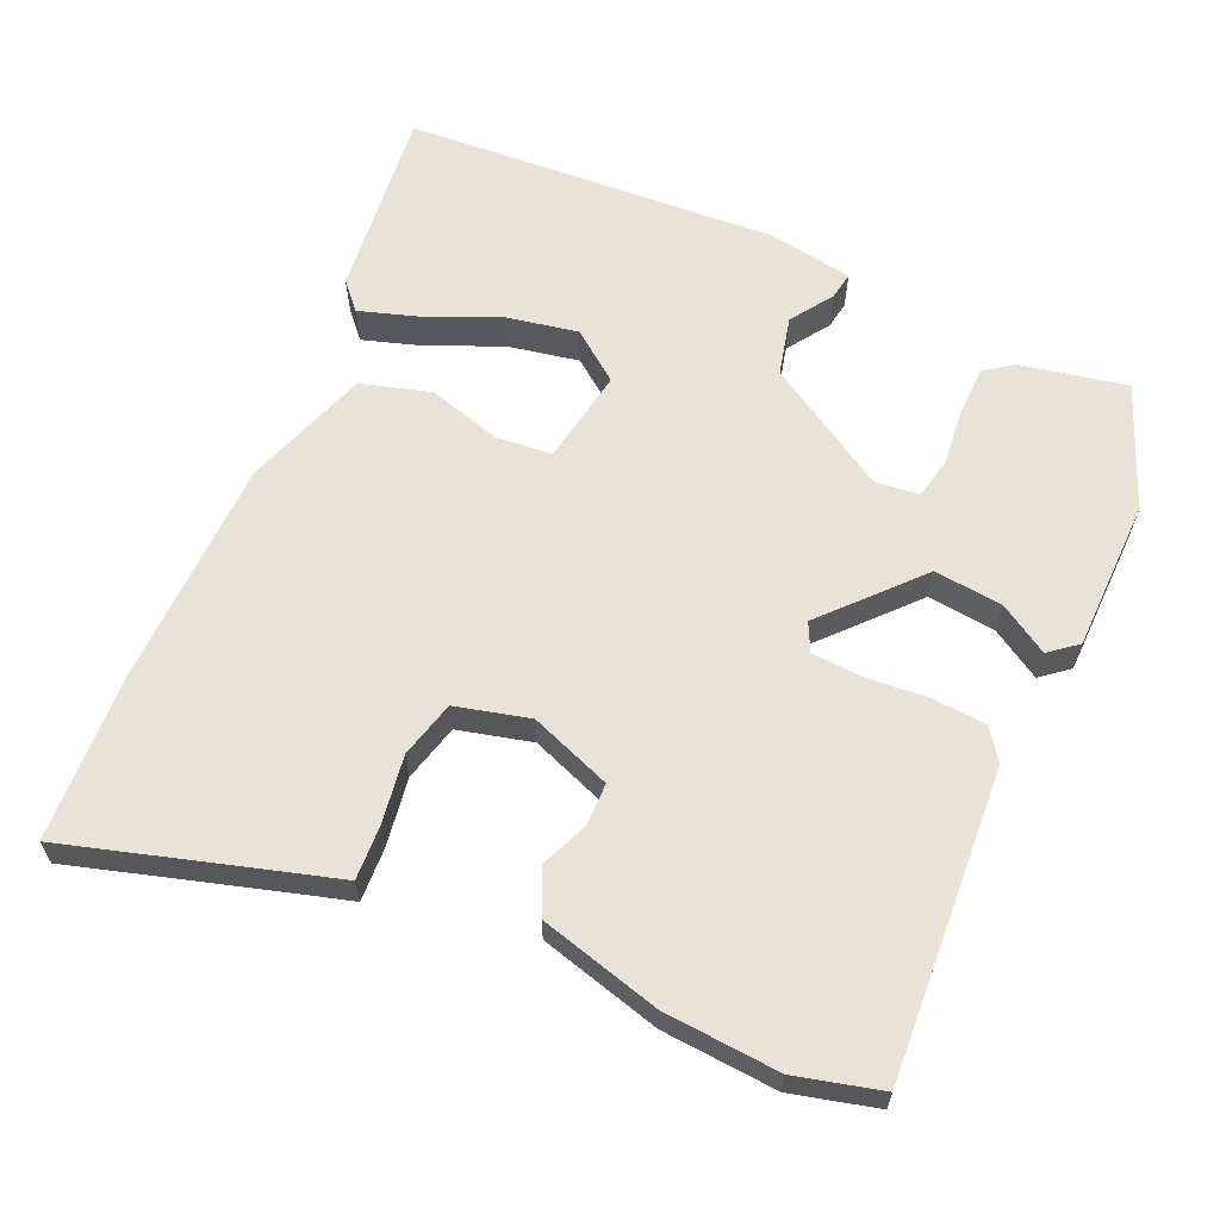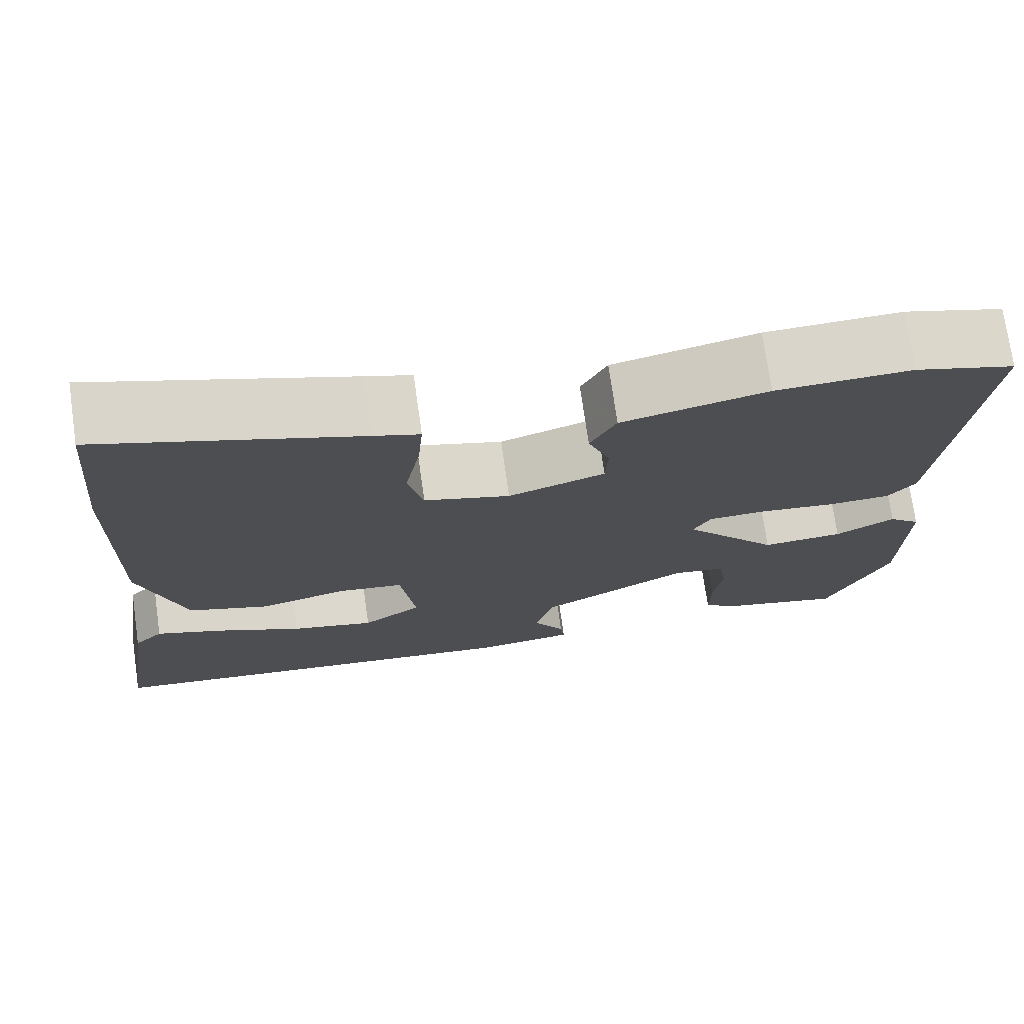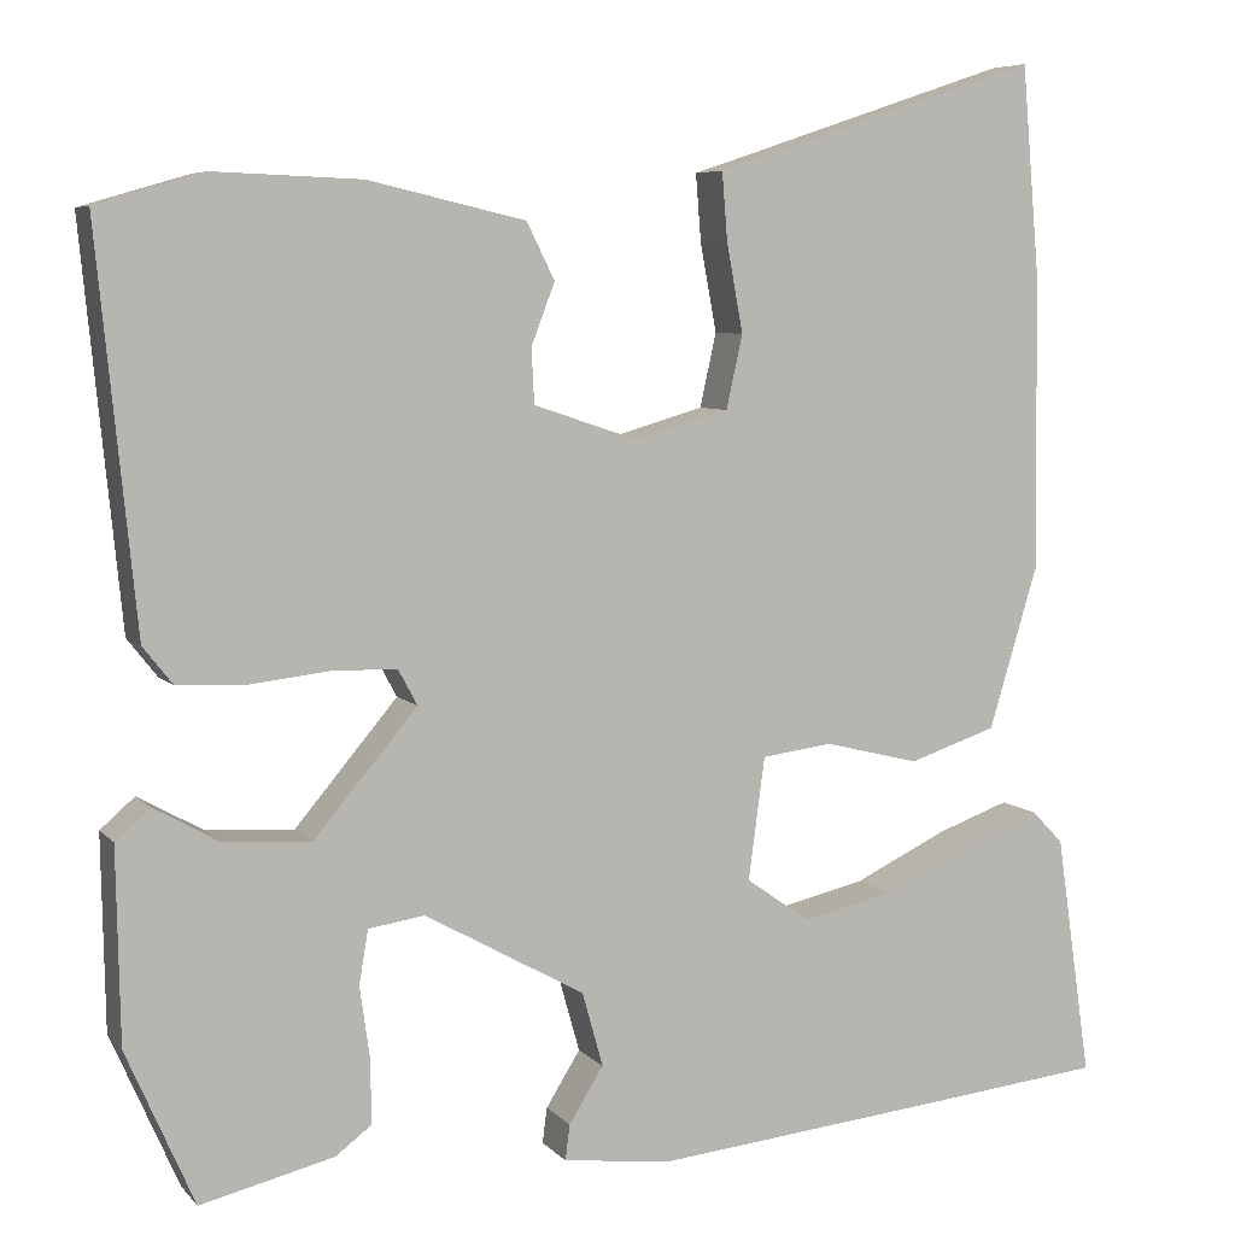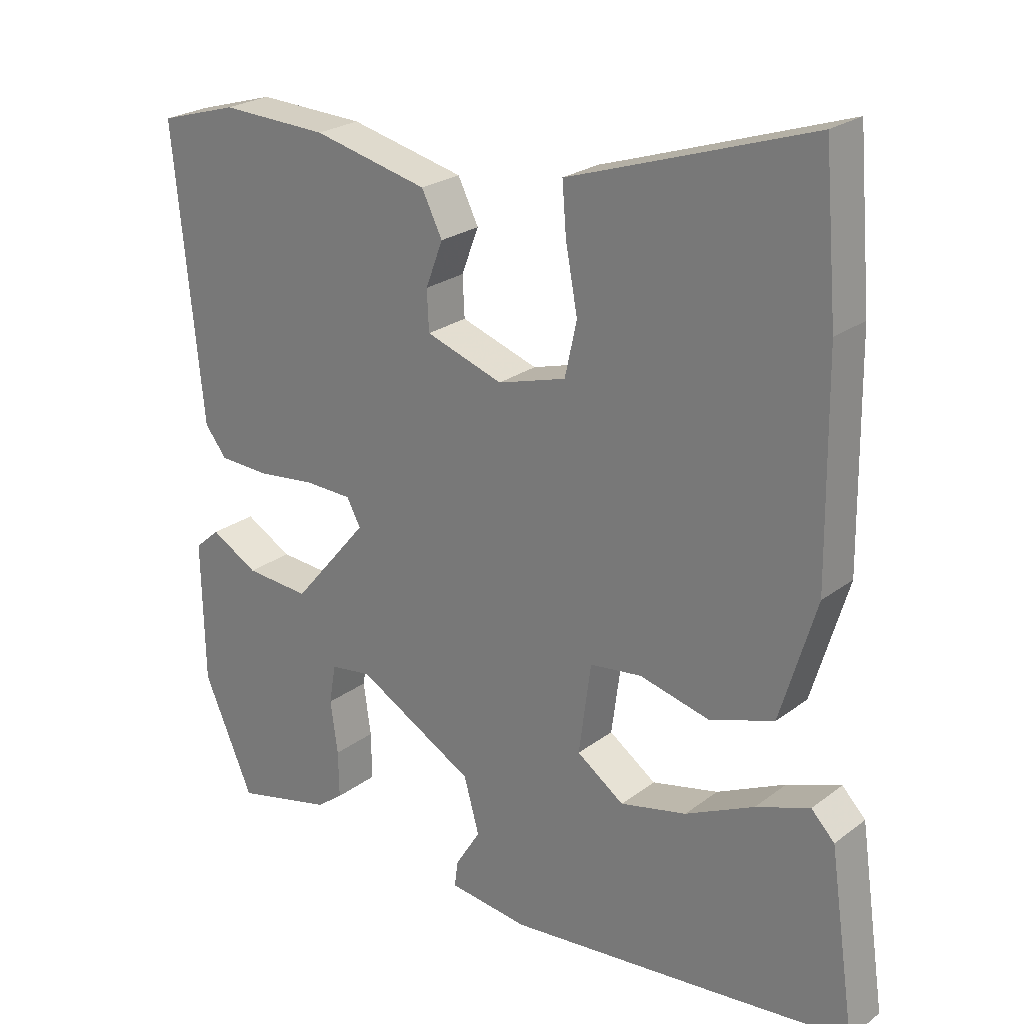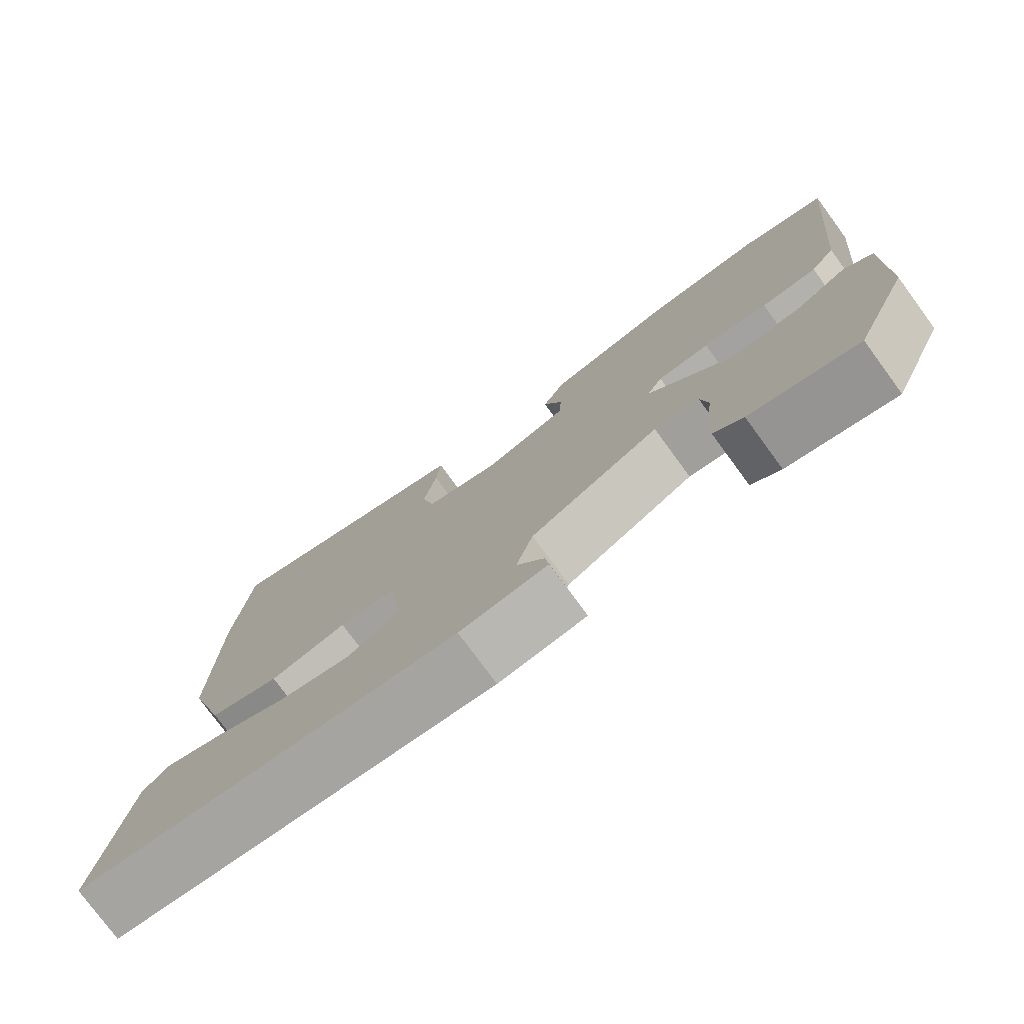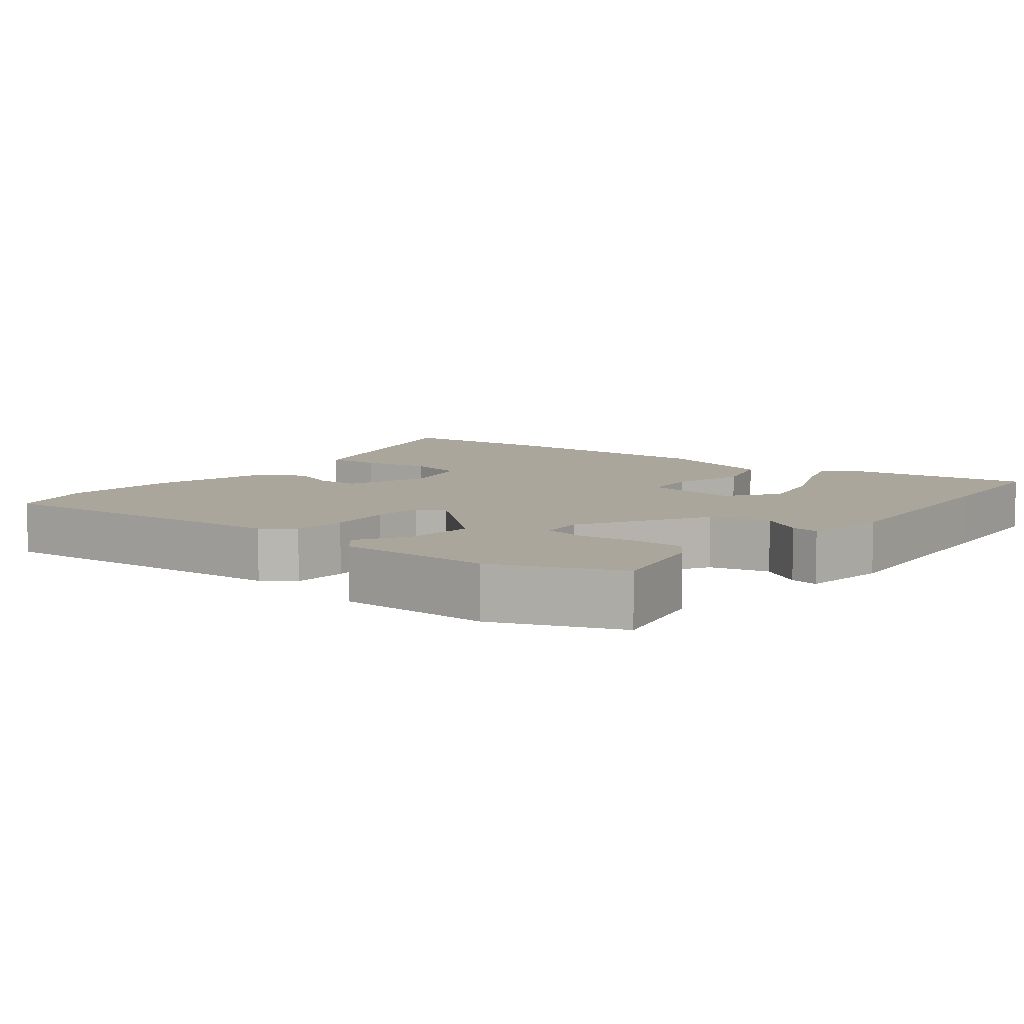
<metadata>
{"format":"obj","ext":"obj","renderer":"f3d","projection":"perspective","resolution":1024,"background":"white","views":[{"elev":62.5,"azim":26.0,"up":"+Y"},{"elev":73.7,"azim":-8.1,"up":"+Z"},{"elev":6.5,"azim":158.0,"up":"+Z"},{"elev":24.1,"azim":-140.8,"up":"+Z"},{"elev":-77.5,"azim":36.3,"up":"+Z"},{"elev":8.0,"azim":129.8,"up":"+Y"}]}
</metadata>
<code>
v 0.46 0.07 -0.53
v 0.313 0.07 -0.495
v 0.273 0.07 -0.465
v 0.274 0.07 -0.394
v 0.285 0.07 -0.315
v 0.275 0.07 -0.256
v 0.213 0.07 -0.247
v 0.036 0.07 -0.346
v 0.013 0.07 -0.428
v 0.051 0.07 -0.489
v 0.056 0.07 -0.528
v -0.064 0.07 -0.543
v -0.381 0.07 -0.512
v -0.588 0.07 -0.491
v -0.549 0.07 -0.223
v -0.514 0.07 -0.187
v -0.433 0.07 -0.216
v -0.33 0.07 -0.265
v -0.23 0.07 -0.288
v -0.159 0.07 -0.238
v -0.177 0.07 -0.103
v -0.255 0.07 -0.093
v -0.36 0.07 -0.119
v -0.457 0.07 -0.087
v -0.511 0.07 0.092
v -0.507 0.07 0.416
v -0.487 0.07 0.649
v -0.179 0.07 0.546
v -0.124 0.07 0.528
v -0.13 0.07 0.453
v -0.148 0.07 0.356
v -0.13 0.07 0.275
v -0.027 0.07 0.245
v 0.089 0.07 0.284
v 0.092 0.07 0.344
v 0.066 0.07 0.412
v 0.097 0.07 0.474
v 0.27 0.07 0.514
v 0.432 0.07 0.52
v 0.551 0.07 0.485
v 0.508 0.07 0.051
v 0.475 0.07 0.009
v 0.399 0.07 0.006
v 0.311 0.07 0.016
v 0.24 0.07 0.014
v 0.219 0.07 -0.025
v 0.333 0.07 -0.16
v 0.43 0.07 -0.153
v 0.501 0.07 -0.113
v 0.539 0.07 -0.146
v 0.535 0.07 -0.359
v 0.46 0 -0.53
v 0.313 0 -0.495
v 0.273 0 -0.465
v 0.274 0 -0.394
v 0.285 0 -0.315
v 0.275 0 -0.256
v 0.213 0 -0.247
v 0.036 0 -0.346
v 0.013 0 -0.428
v 0.051 0 -0.489
v 0.056 0 -0.528
v -0.064 0 -0.543
v -0.381 0 -0.512
v -0.588 0 -0.491
v -0.549 0 -0.223
v -0.514 0 -0.187
v -0.433 0 -0.216
v -0.33 0 -0.265
v -0.23 0 -0.288
v -0.159 0 -0.238
v -0.177 0 -0.103
v -0.255 0 -0.093
v -0.36 0 -0.119
v -0.457 0 -0.087
v -0.511 0 0.092
v -0.507 0 0.416
v -0.487 0 0.649
v -0.179 0 0.546
v -0.124 0 0.528
v -0.13 0 0.453
v -0.148 0 0.356
v -0.13 0 0.275
v -0.027 0 0.245
v 0.089 0 0.284
v 0.092 0 0.344
v 0.066 0 0.412
v 0.097 0 0.474
v 0.27 0 0.514
v 0.432 0 0.52
v 0.551 0 0.485
v 0.508 0 0.051
v 0.475 0 0.009
v 0.399 0 0.006
v 0.311 0 0.016
v 0.24 0 0.014
v 0.219 0 -0.025
v 0.333 0 -0.16
v 0.43 0 -0.153
v 0.501 0 -0.113
v 0.539 0 -0.146
v 0.535 0 -0.359
f 3 4 5
f 2 3 5
f 1 2 5
f 51 1 5
f 50 51 5
f 49 50 5
f 48 49 5
f 47 48 5 6
f 46 47 6 7
f 42 43 44
f 41 42 44
f 40 41 44
f 39 40 44
f 38 39 44
f 37 38 44
f 36 37 44
f 35 36 44
f 34 35 44 45
f 33 34 45 46
f 28 29 30 31
f 27 28 31
f 26 27 31
f 25 26 31
f 24 25 31
f 23 24 31
f 22 23 31
f 21 22 31 32
f 46 7 8
f 33 46 8
f 32 33 8
f 21 32 8
f 20 21 8
f 15 16 17
f 14 15 17
f 13 14 17
f 12 13 17
f 11 12 17
f 10 11 17
f 9 10 17
f 19 20 8 9
f 18 19 9
f 18 17 9
f 56 55 54
f 56 54 53
f 56 53 52
f 56 52 102
f 56 102 101
f 56 101 100
f 56 100 99
f 57 56 99 98
f 58 57 98 97
f 95 94 93
f 95 93 92
f 95 92 91
f 95 91 90
f 95 90 89
f 95 89 88
f 95 88 87
f 95 87 86
f 96 95 86 85
f 97 96 85 84
f 82 81 80 79
f 82 79 78
f 82 78 77
f 82 77 76
f 82 76 75
f 82 75 74
f 82 74 73
f 83 82 73 72
f 59 58 97
f 59 97 84
f 59 84 83
f 59 83 72
f 59 72 71
f 68 67 66
f 68 66 65
f 68 65 64
f 68 64 63
f 68 63 62
f 68 62 61
f 68 61 60
f 60 59 71 70
f 60 70 69
f 60 68 69
f 1 52 53 2
f 2 53 54 3
f 3 54 55 4
f 4 55 56 5
f 5 56 57 6
f 6 57 58 7
f 7 58 59 8
f 8 59 60 9
f 9 60 61 10
f 10 61 62 11
f 11 62 63 12
f 12 63 64 13
f 13 64 65 14
f 14 65 66 15
f 15 66 67 16
f 16 67 68 17
f 17 68 69 18
f 18 69 70 19
f 19 70 71 20
f 20 71 72 21
f 21 72 73 22
f 22 73 74 23
f 23 74 75 24
f 24 75 76 25
f 25 76 77 26
f 26 77 78 27
f 27 78 79 28
f 28 79 80 29
f 29 80 81 30
f 30 81 82 31
f 31 82 83 32
f 32 83 84 33
f 33 84 85 34
f 34 85 86 35
f 35 86 87 36
f 36 87 88 37
f 37 88 89 38
f 38 89 90 39
f 39 90 91 40
f 40 91 92 41
f 41 92 93 42
f 42 93 94 43
f 43 94 95 44
f 44 95 96 45
f 45 96 97 46
f 46 97 98 47
f 47 98 99 48
f 48 99 100 49
f 49 100 101 50
f 50 101 102 51
f 51 102 52 1

</code>
